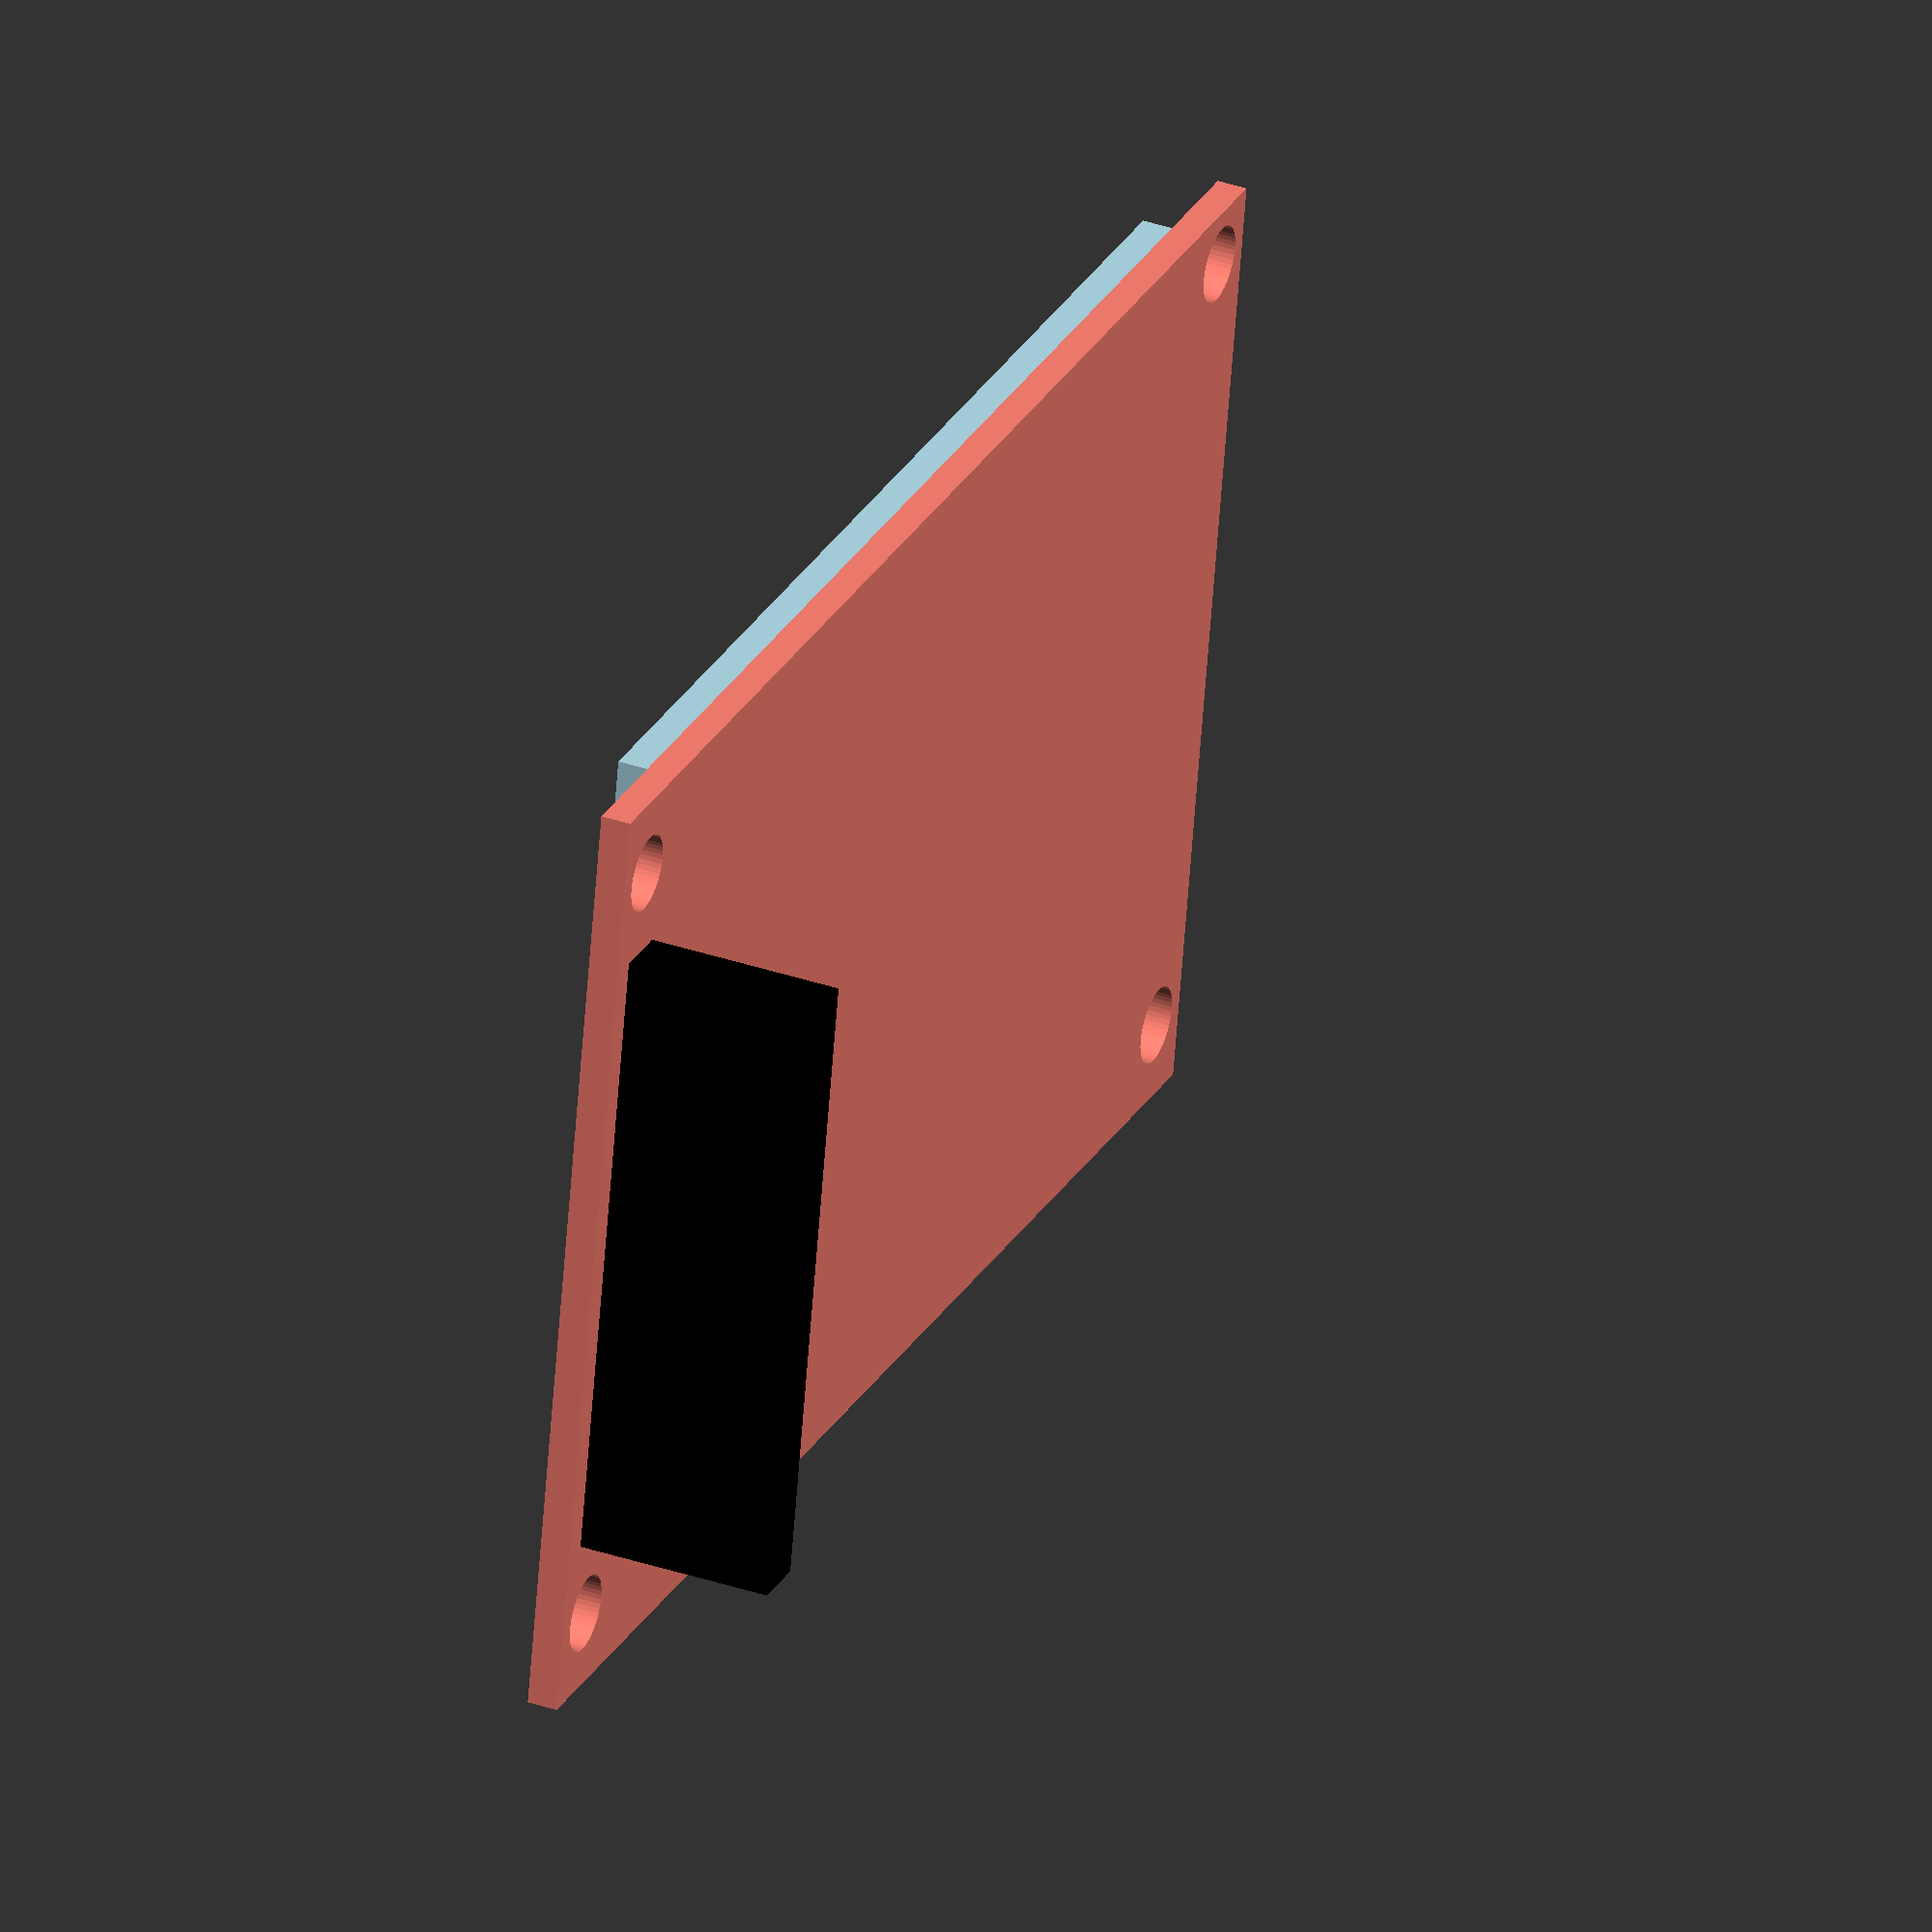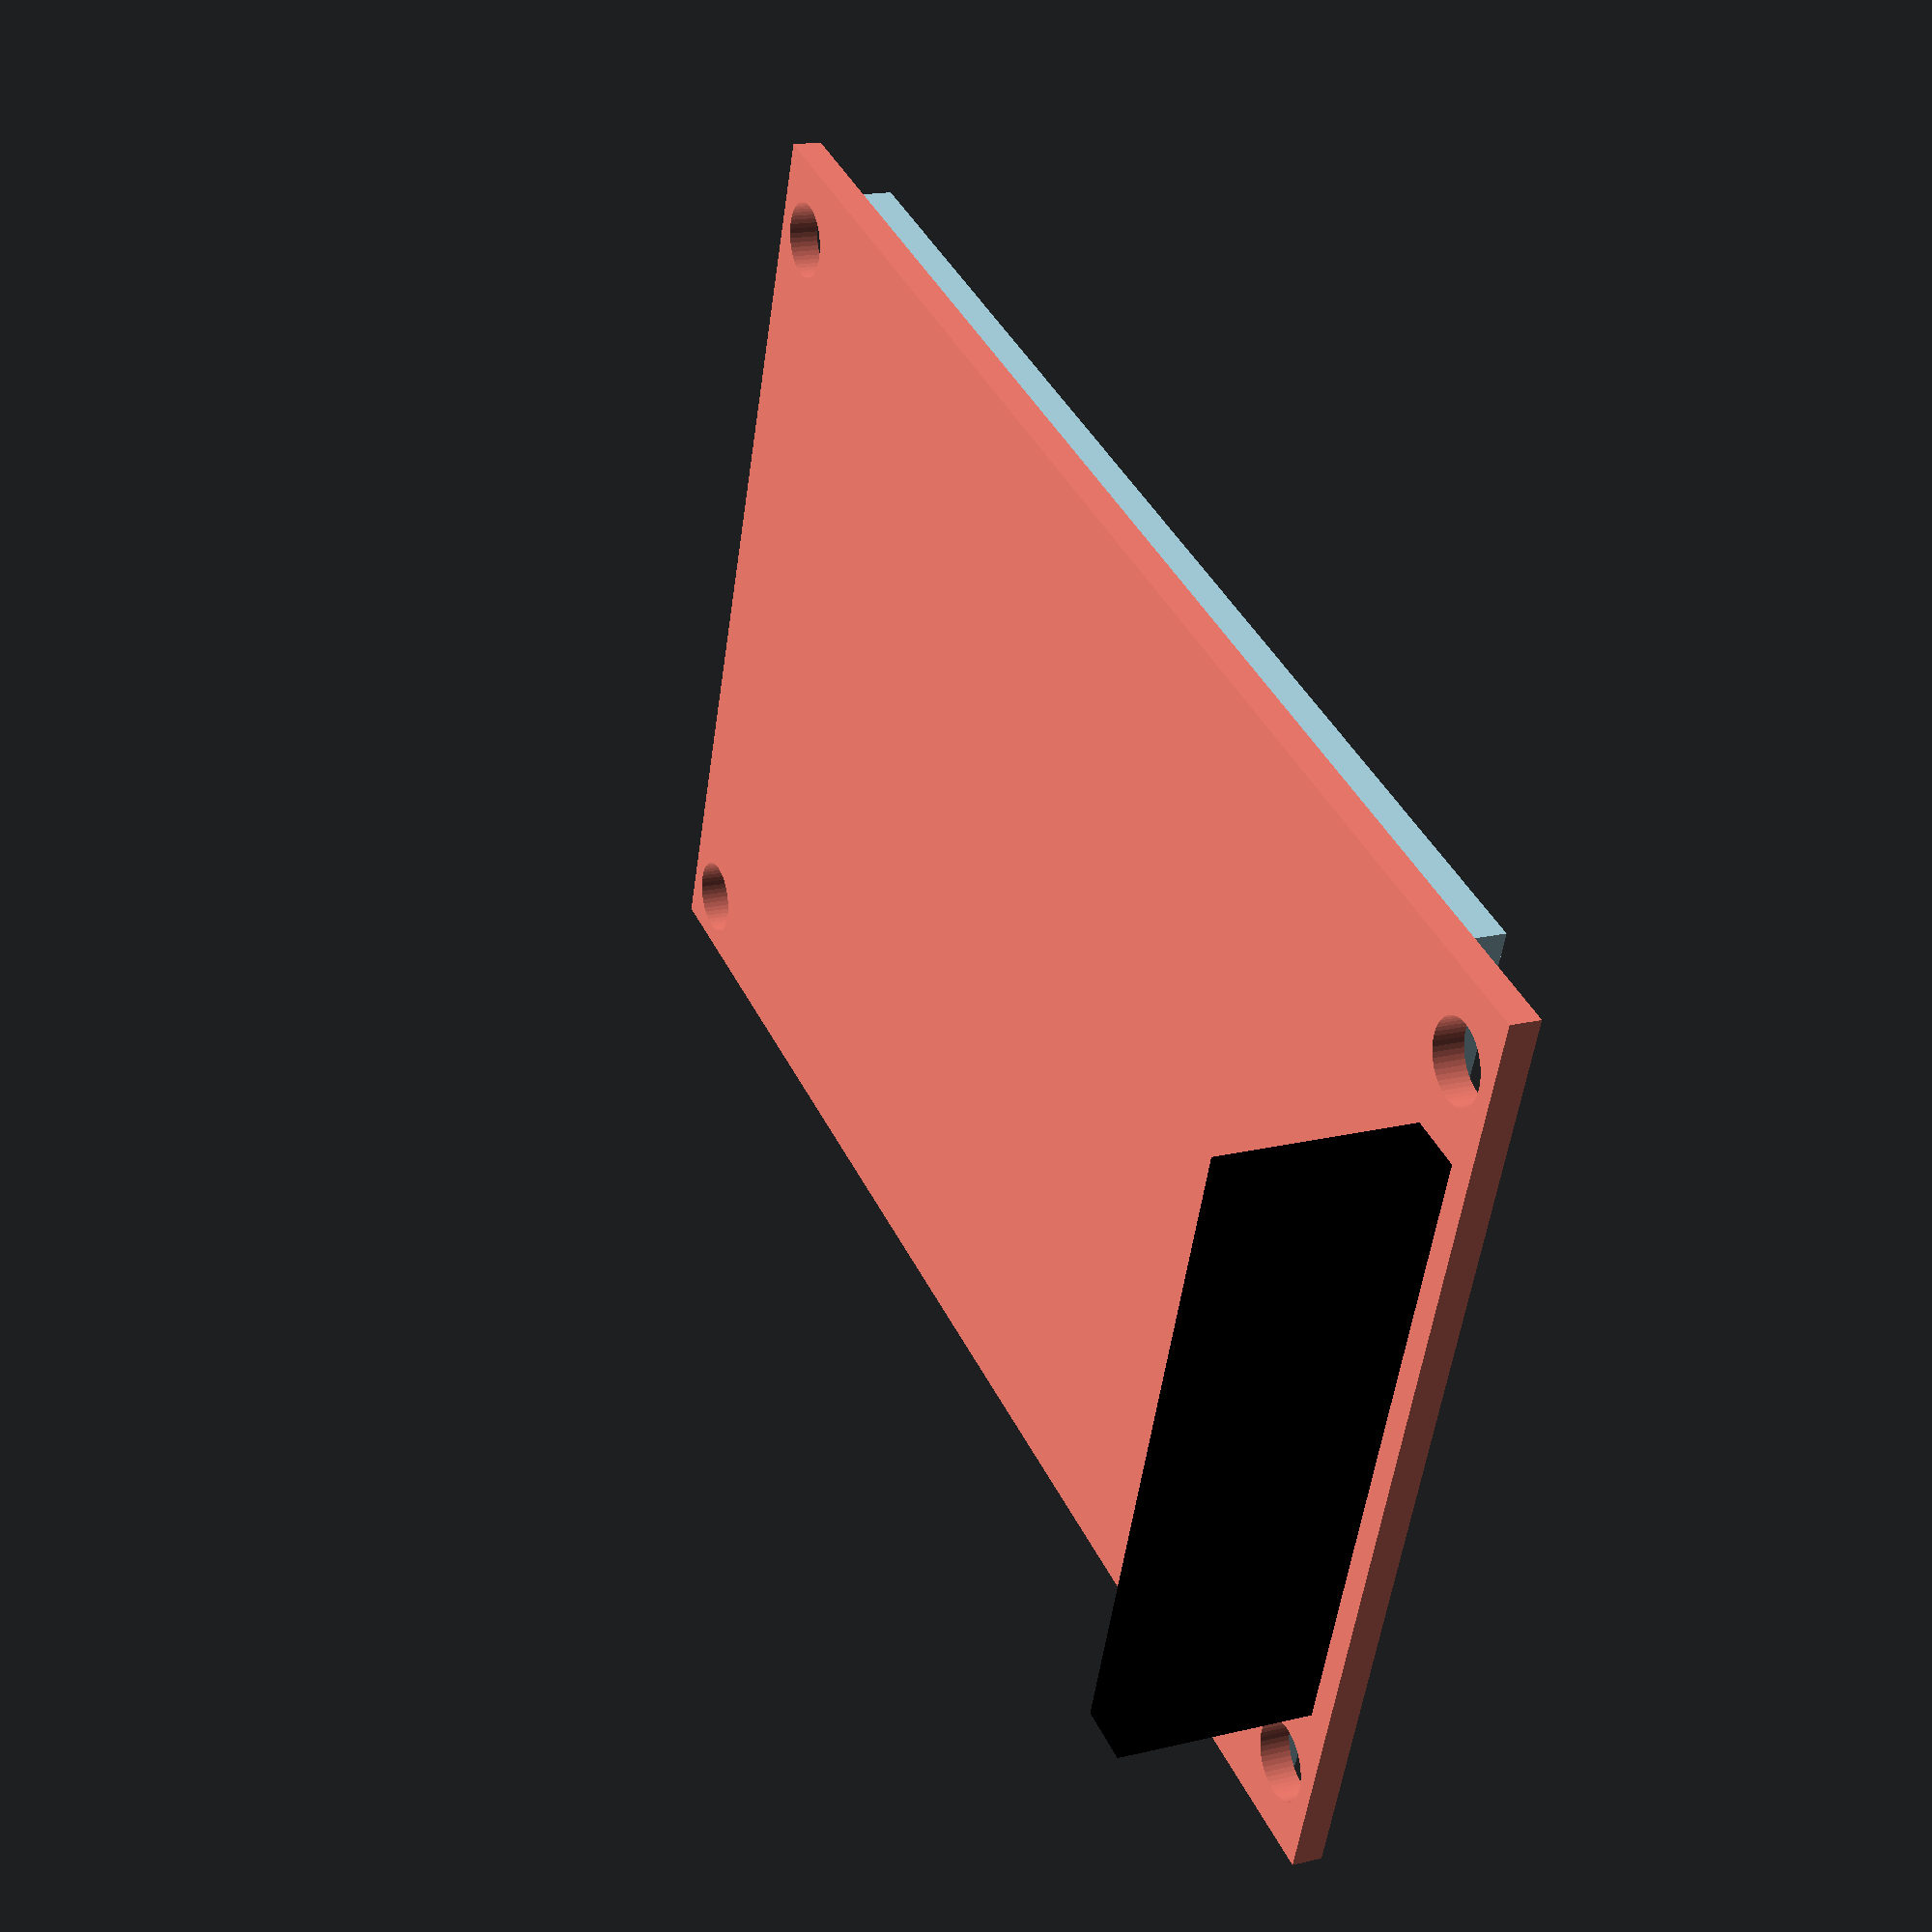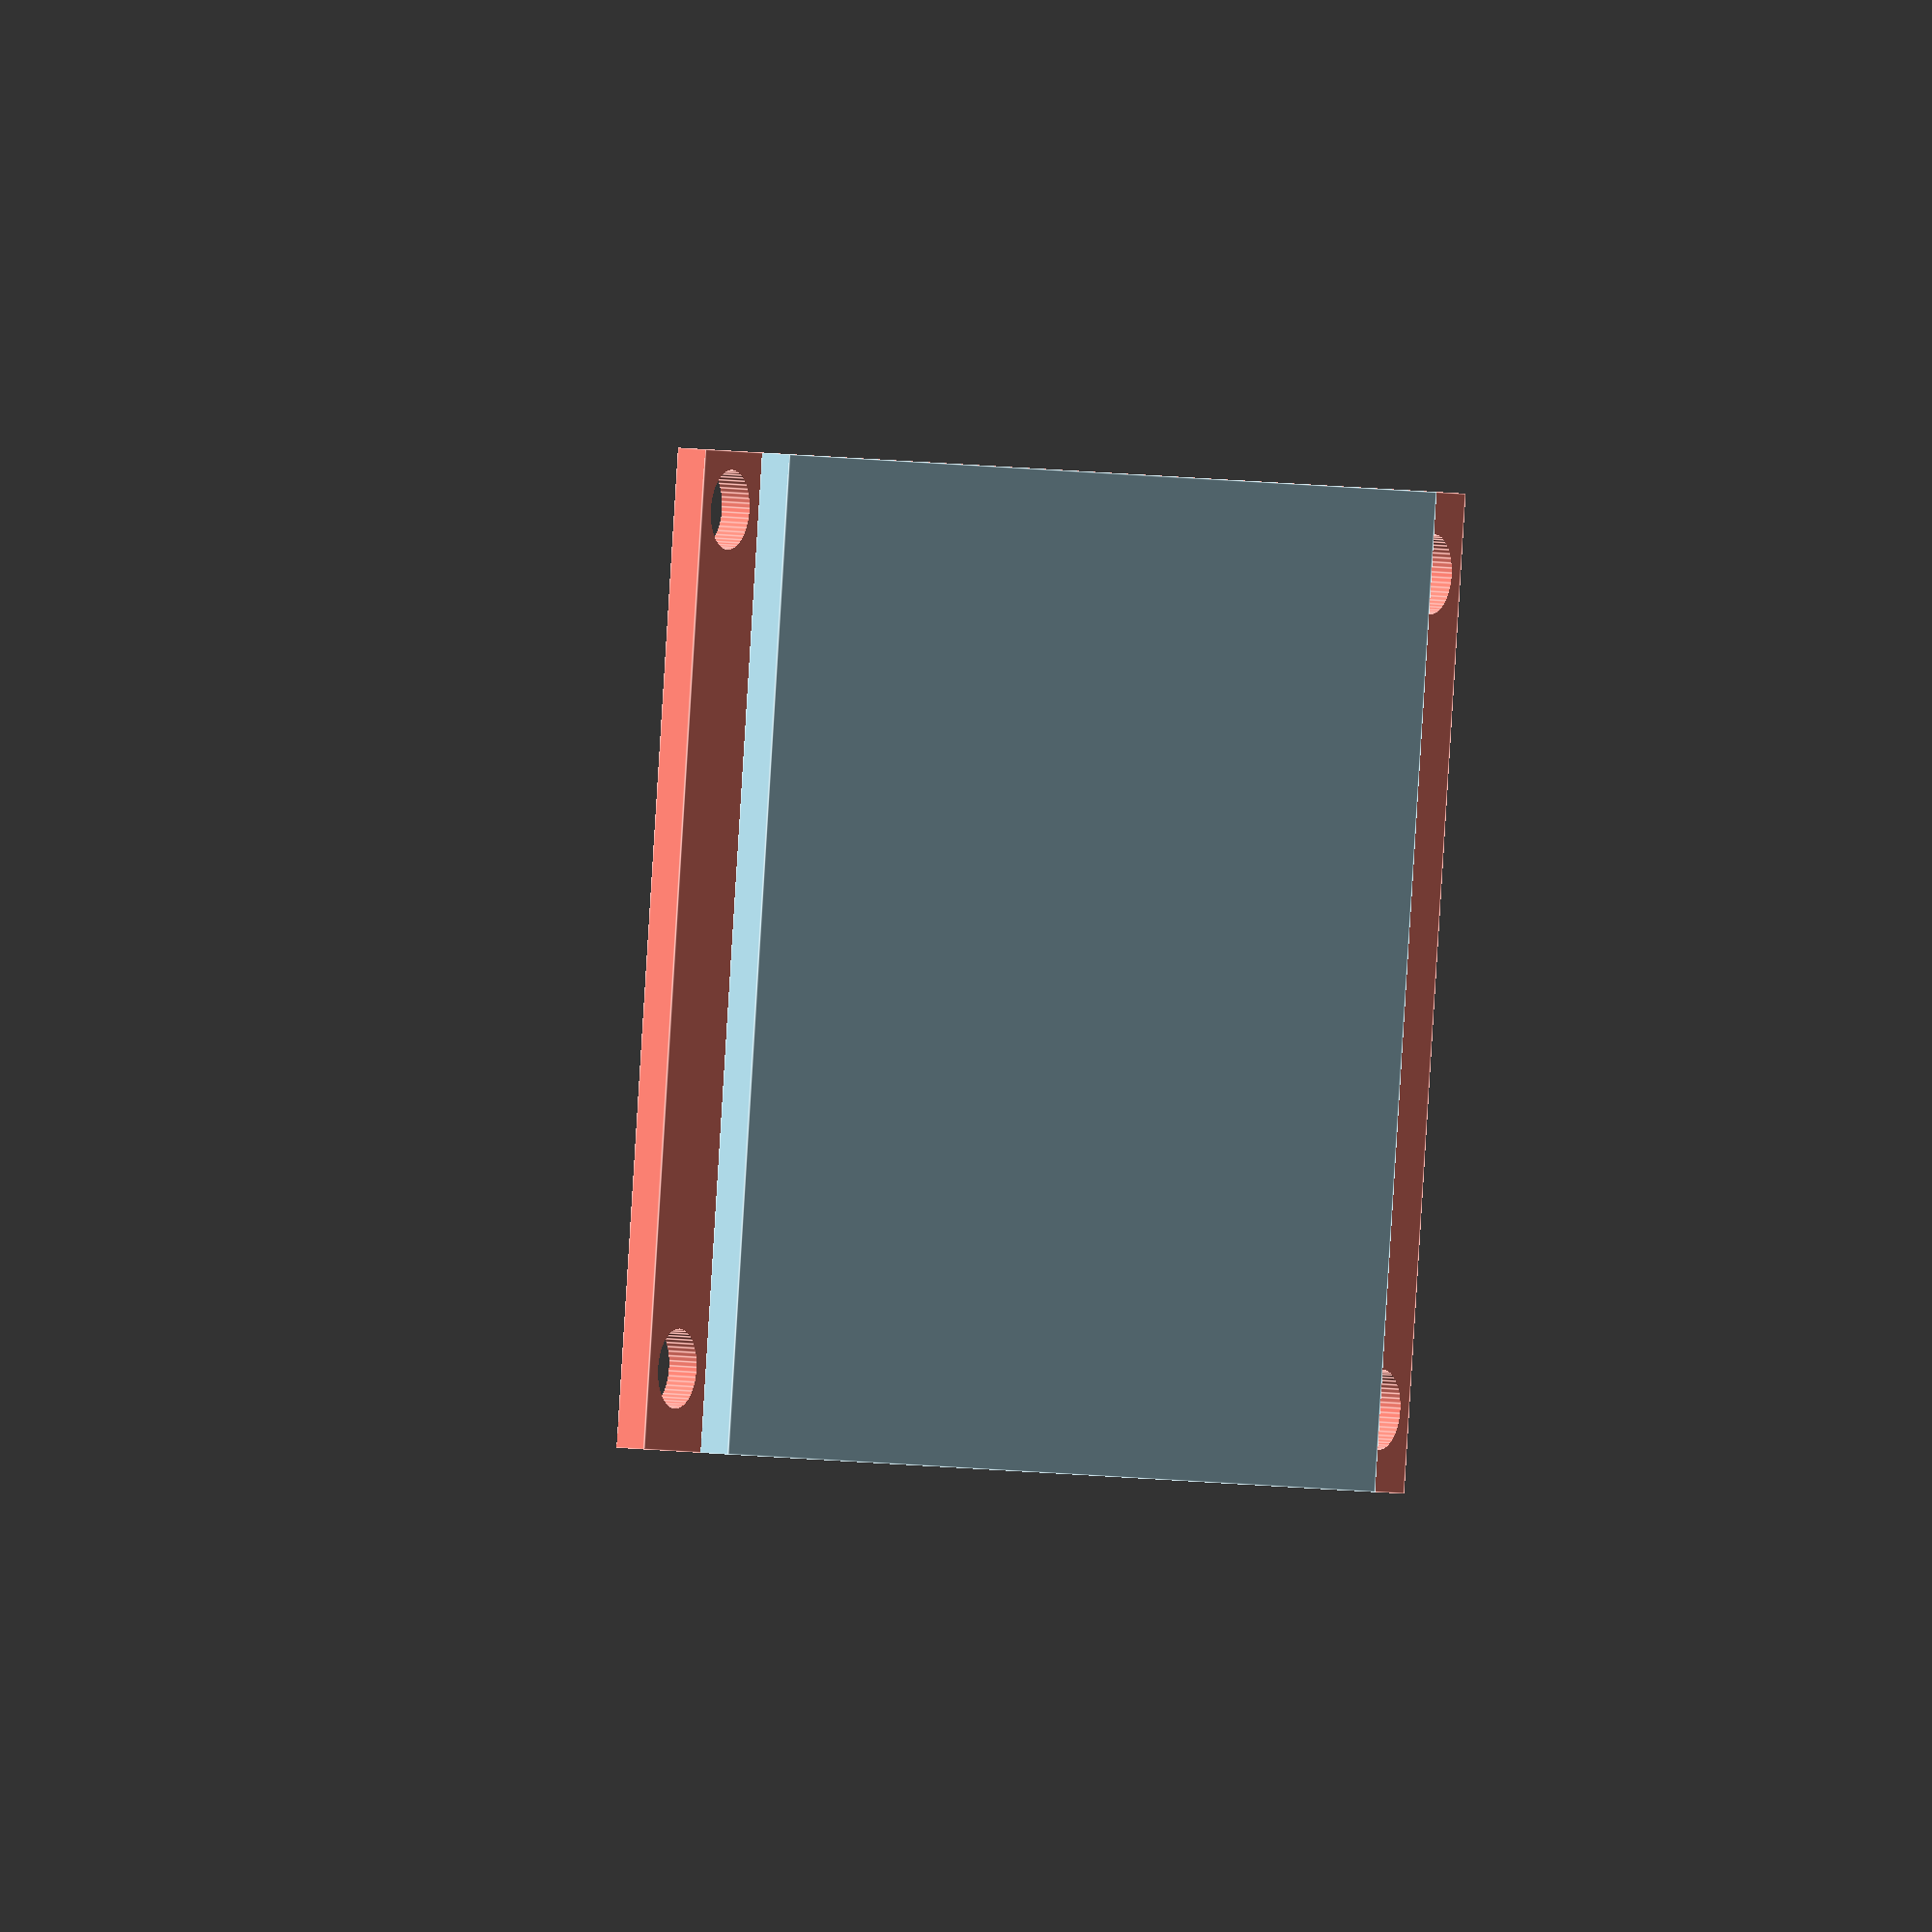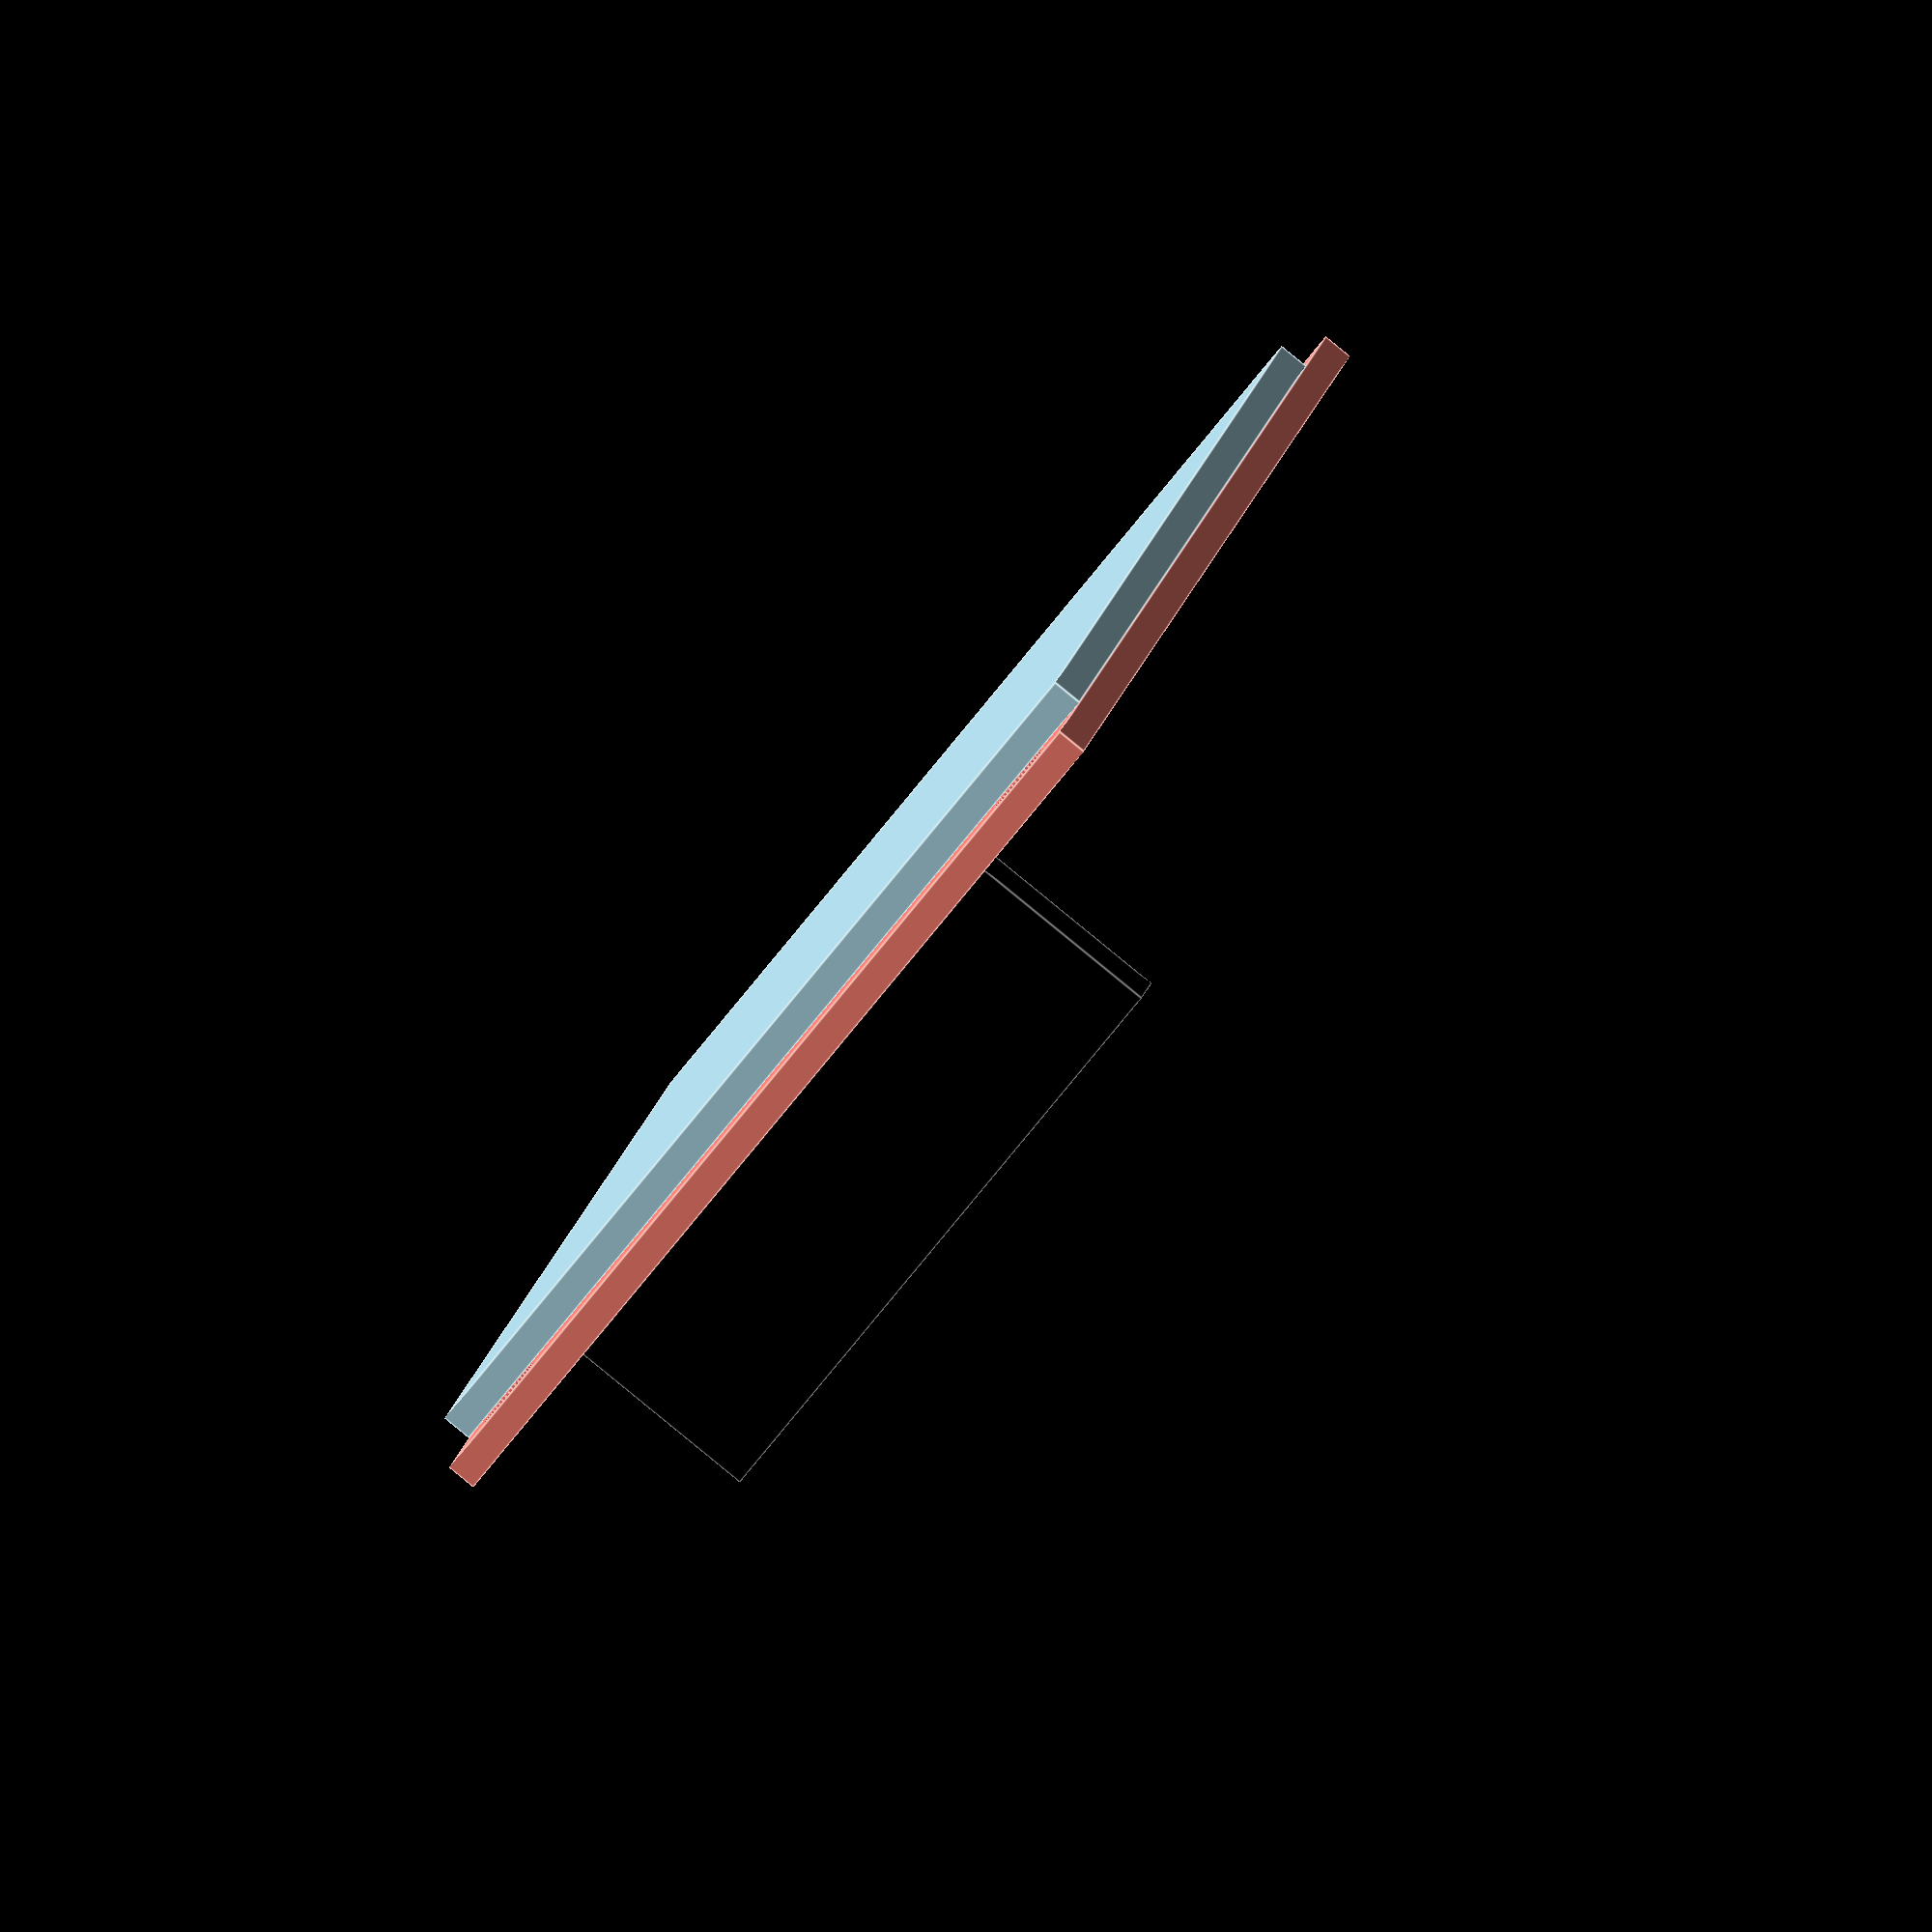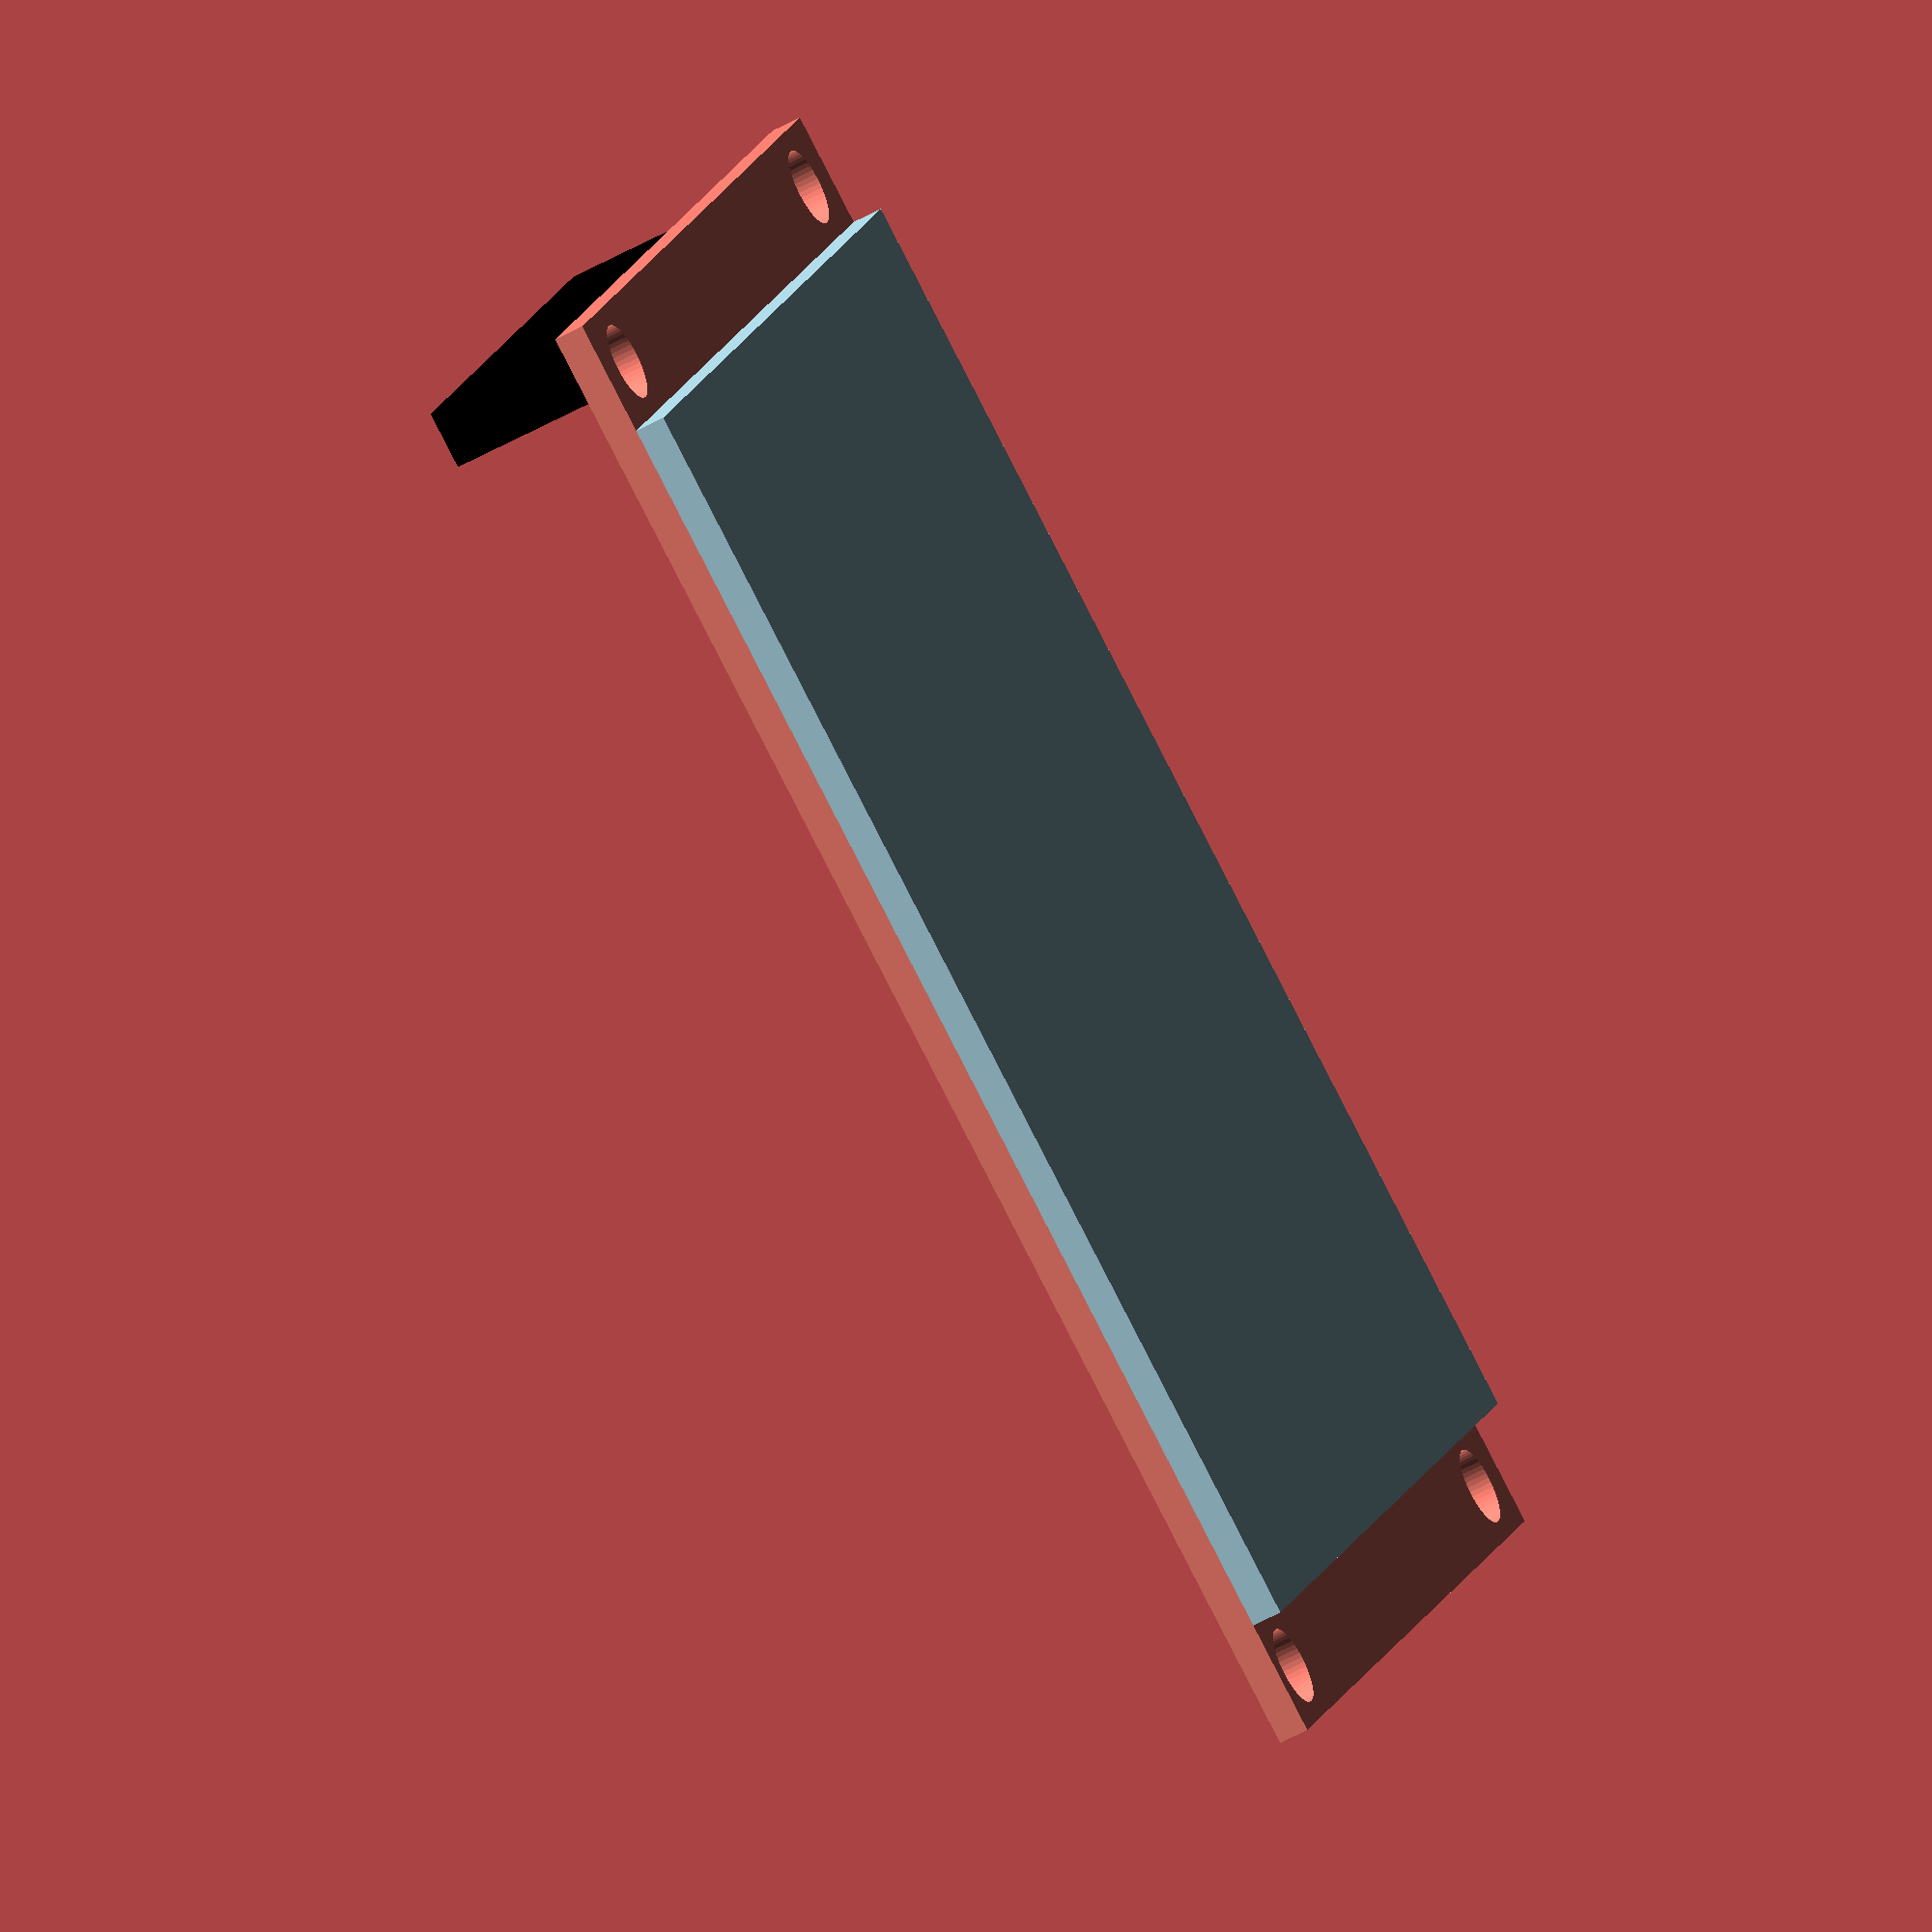
<openscad>
//
//RPI Shiled - TFT display
//

displayX=42.46;// TFT.jpg
displayY=67.20;// TFT.jpg
screenY=5;// ?
displayThick=1.33;// ?
displayHoleRadius=1.70;// TFT.jpg
displayHoleX=3.50;// TFT.jpg
displayHoleY=2.50;// TFT.jpg

displaySPIWidth=2.54;// pls.jpg
displaySPILength=11*2.54;// pls.jpg
displaySPIHeight=6.10+2.5;// pls.jpg
displaySPIX=(displayX-displaySPILength)/2;
displaySPIY=2.5 - displaySPIWidth/2;

$fn=50;

module display_hole() {
	cylinder(h=displayThick+2, r=displayHoleRadius);
}

module rpishield_display() {
	color("salmon")
		difference() {
			cube([displayX, displayY, displayThick]);
			translate([displayHoleX, displayHoleY, -1]) display_hole();
			translate([displayX-displayHoleX, displayHoleY, -1]) display_hole();
			translate([displayHoleX, displayY-displayHoleY, -1]) display_hole();
			translate([displayX-displayHoleY, displayY-displayHoleY, -1]) display_hole();
		}
	color("lightblue") { // SCREEN
		translate([0,screenY,displayThick])
            cube([displayX, displayY-2*screenY, displayThick]);
	}
	color("black") { // SPI
		translate([displaySPIX,displaySPIY,-displaySPIHeight])
            cube([displaySPILength,displaySPIWidth,displaySPIHeight]);
	}
}

rpishield_display();

</openscad>
<views>
elev=322.6 azim=259.3 roll=113.3 proj=o view=solid
elev=341.9 azim=70.6 roll=244.9 proj=p view=wireframe
elev=353.5 azim=277.3 roll=298.9 proj=o view=edges
elev=87.4 azim=15.4 roll=50.8 proj=o view=edges
elev=235.4 azim=295.4 roll=239.6 proj=o view=solid
</views>
